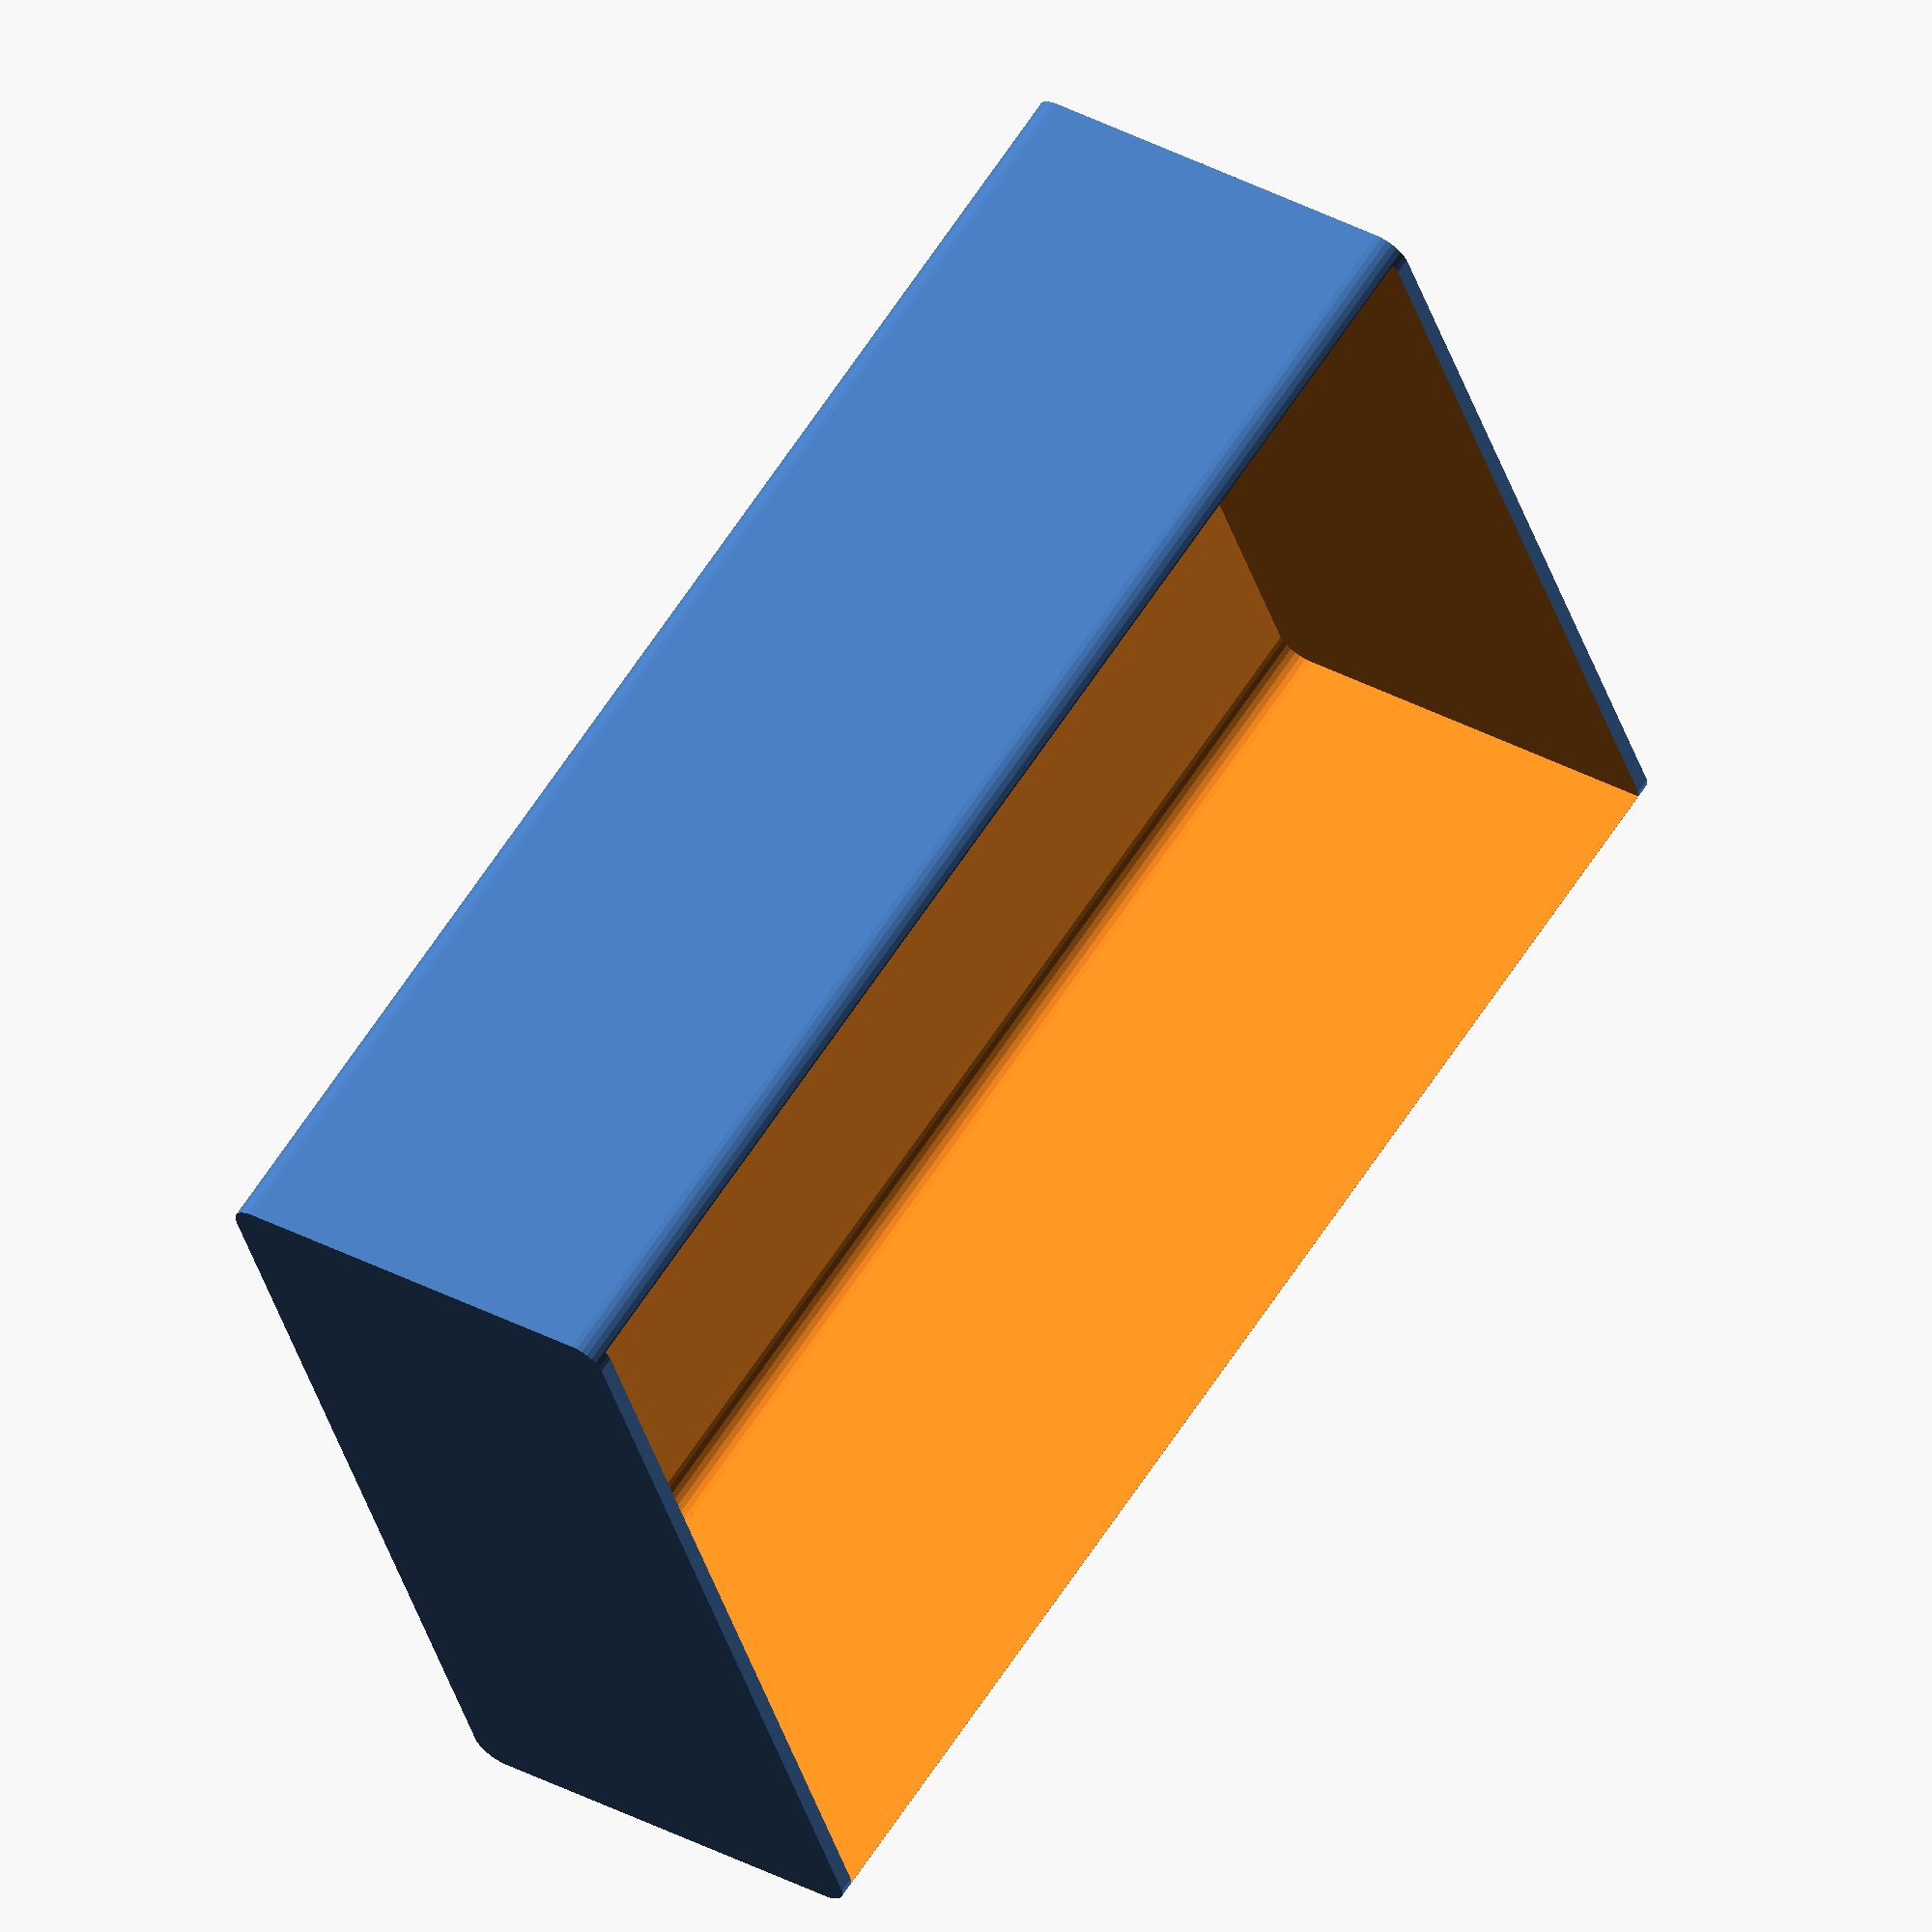
<openscad>
$fn = 30;

boxDepth = [100,150,200,250];
boxWidth = [50,100,150];
boxHeight = [25,50,75];

cornerRadius = 5;
wallThickness = 1.6;
tolerance = 0.5;


box(1,1,1,cornerRadius);


module box(w, h, d, r){
    
    *boxFrame(w, h, d, r);

    
    union(){
        boxTray(w, h, d, r-wallThickness);
        
        translate([boxWidth[w]/2,1,boxHeight[h]/2])
        knob();
    }
    
    
}

module boxTray(w, h, d, r){
    
    difference(){
        
        trayBlock(boxWidth[w] - 2*cornerRadius, boxHeight[h] - 2*cornerRadius, boxDepth[d]/2 - wallThickness, r-tolerance);
        
        translate([wallThickness, wallThickness, wallThickness])
        trayBlock(boxWidth[w] - 2*cornerRadius - 2*wallThickness, boxHeight[h], boxDepth[d]/2 - 2*wallThickness, r-tolerance);
        
    }
    
}

module boxFrame(w, h, d, r){
    
    difference(){
        
        frameBlock(w, h, d, r);
        
        translate([0, -wallThickness, 0])
        frameBlock(w, h, d, r-wallThickness);
        
    }
    
}

module frameBlock(w, h, d, r){
   if( (w < len(boxWidth)) && (h < len(boxHeight)) && (d < len(boxDepth))){
        translate([cornerRadius, 0, cornerRadius])
        minkowski(){
            
            cube([boxWidth[w] - 2*cornerRadius, boxDepth[d]/2, boxHeight[h]-2*cornerRadius]);
        
            rotate([-90,0,0])
            cylinder(r = r, h = boxDepth[d]/2);   
        }
    }else{
        echo("Please choose valid parameter for width, height & depth");
    } 
}

module trayBlock(w, h, d, r){
    translate([cornerRadius, 0, cornerRadius])
    minkowski(){
            
        cube([w,d,h]);

        rotate([-90,0,0])
        cylinder(r = r, h = d);   
    }
}




module knob(){
    
    width = 30;
    height = 7;
    depth = 10;
    
    translate([-width/2+ height/2,0,0])
    rotate([90,0,0])
    hull(){
        
        cylinder(d = height, h = depth);
        
        translate([width-height,0,0])
        cylinder(d = height, h = depth);
        
    }
    
}

</openscad>
<views>
elev=147.3 azim=64.2 roll=232.7 proj=o view=solid
</views>
